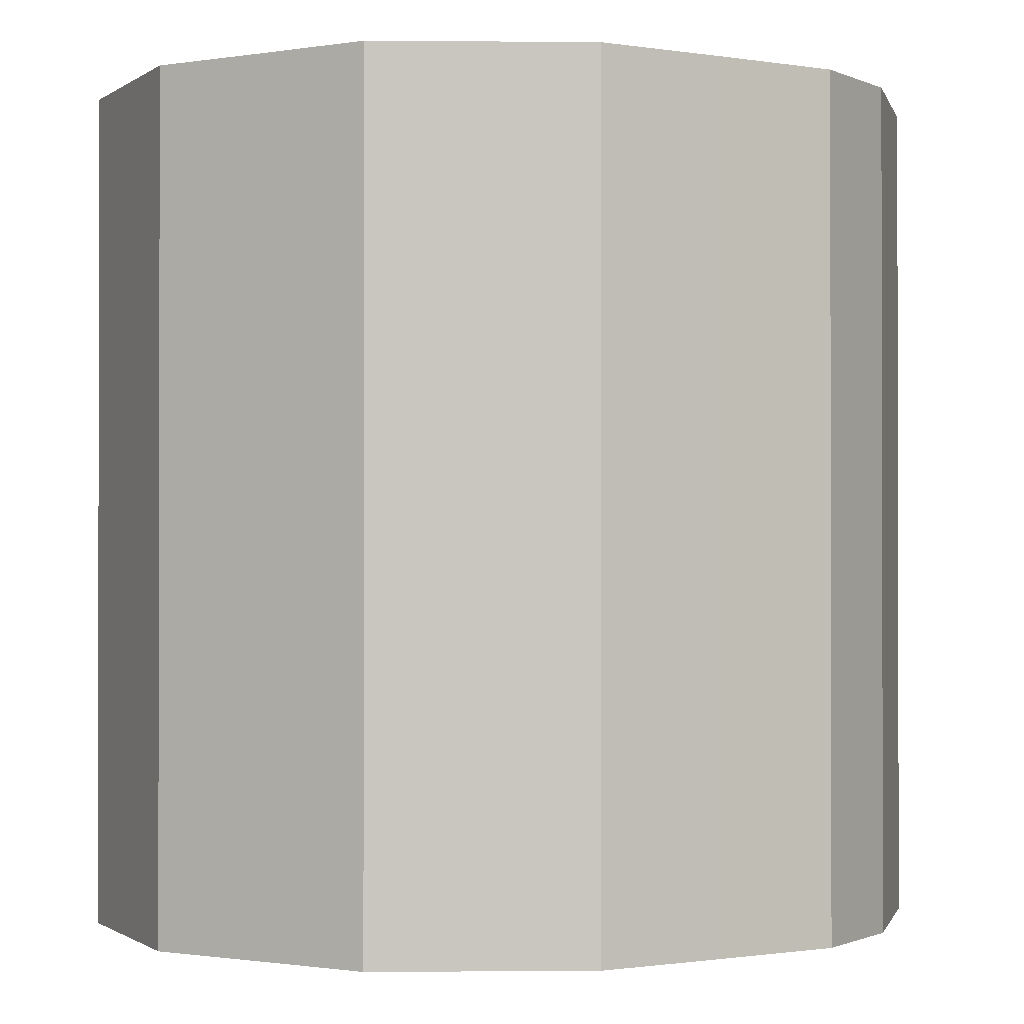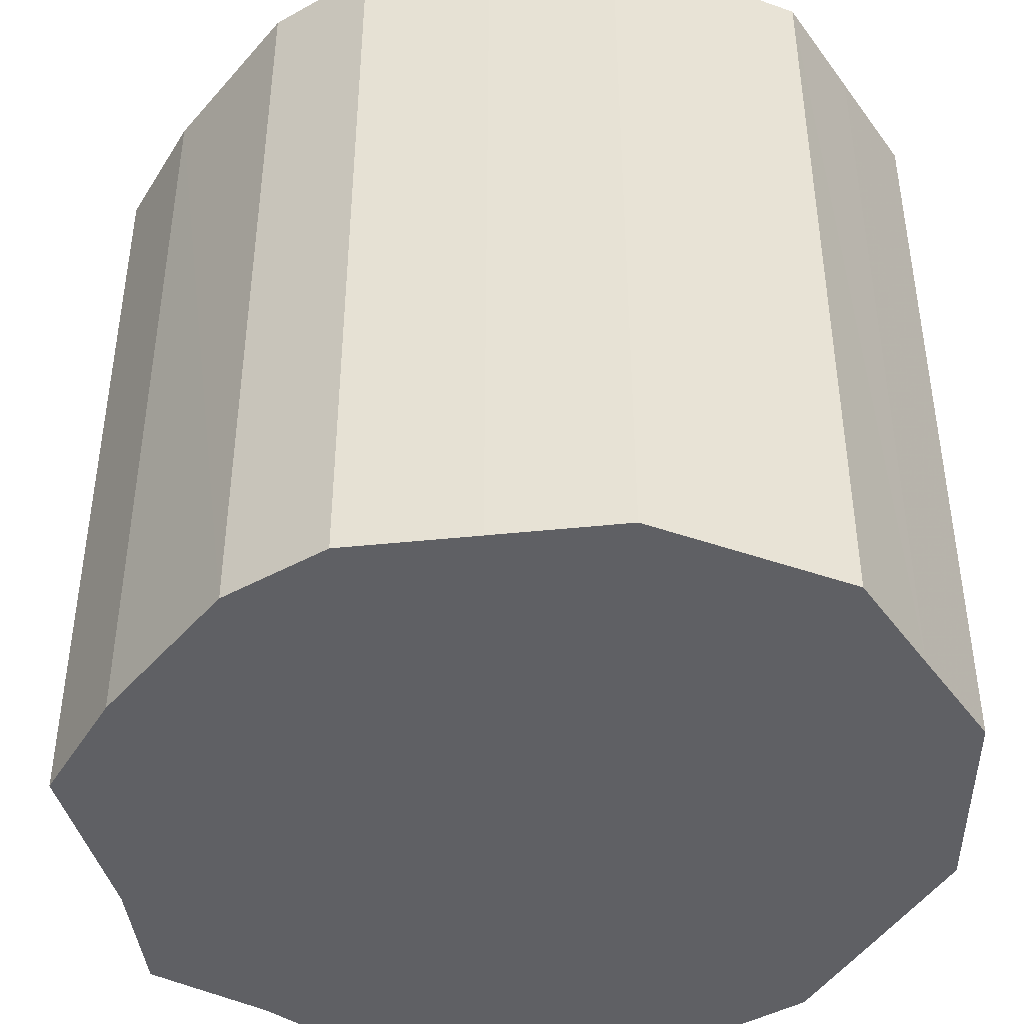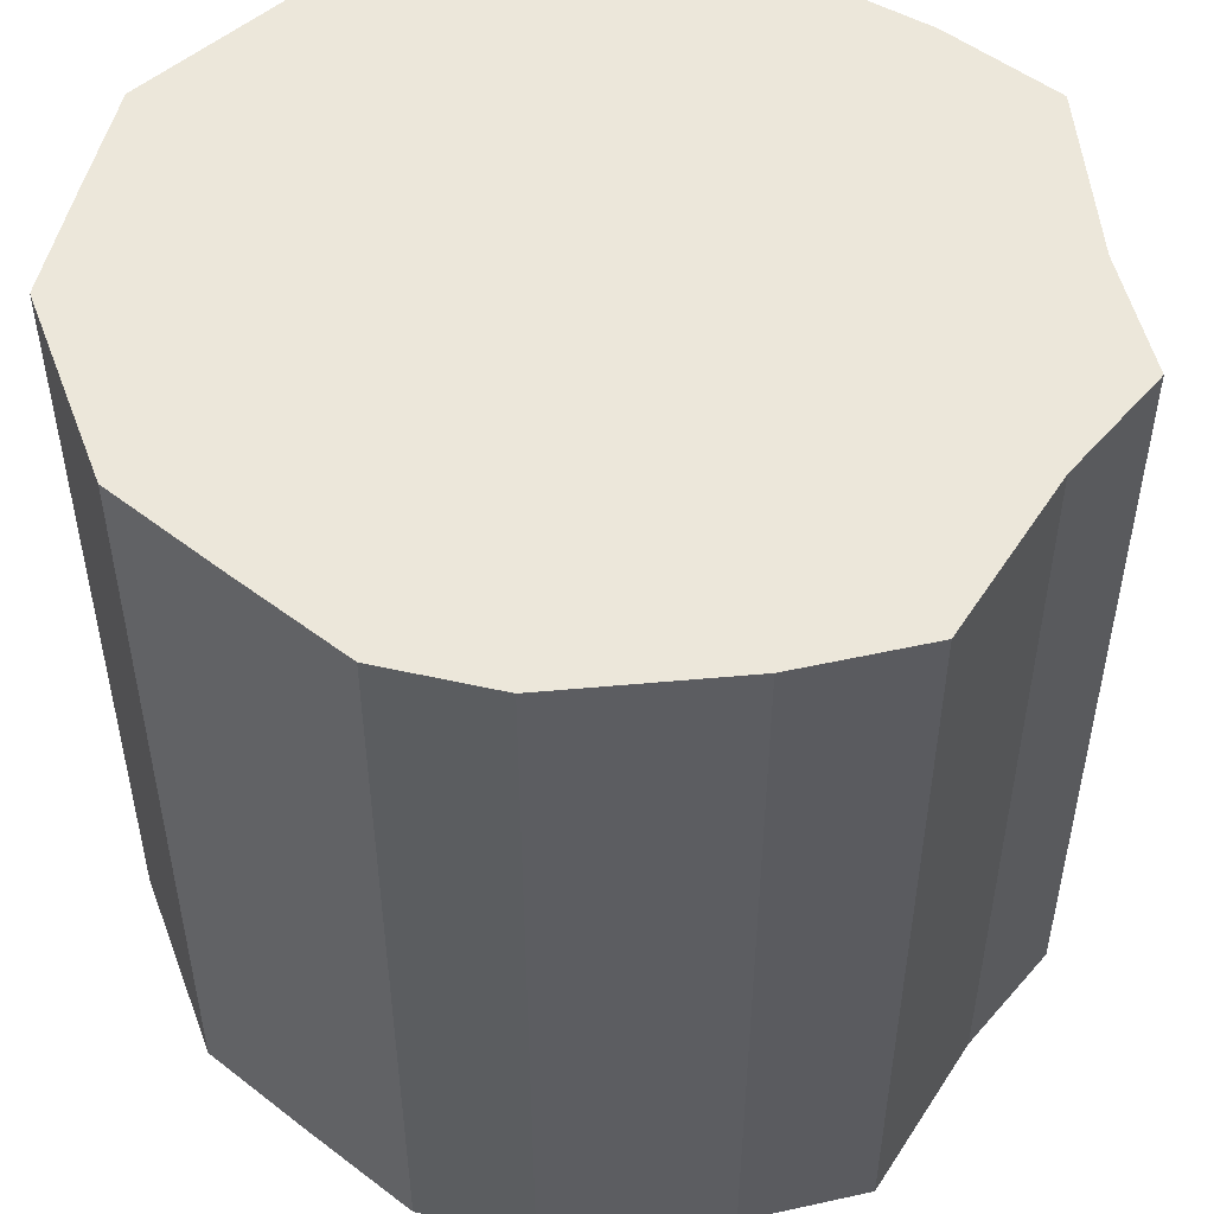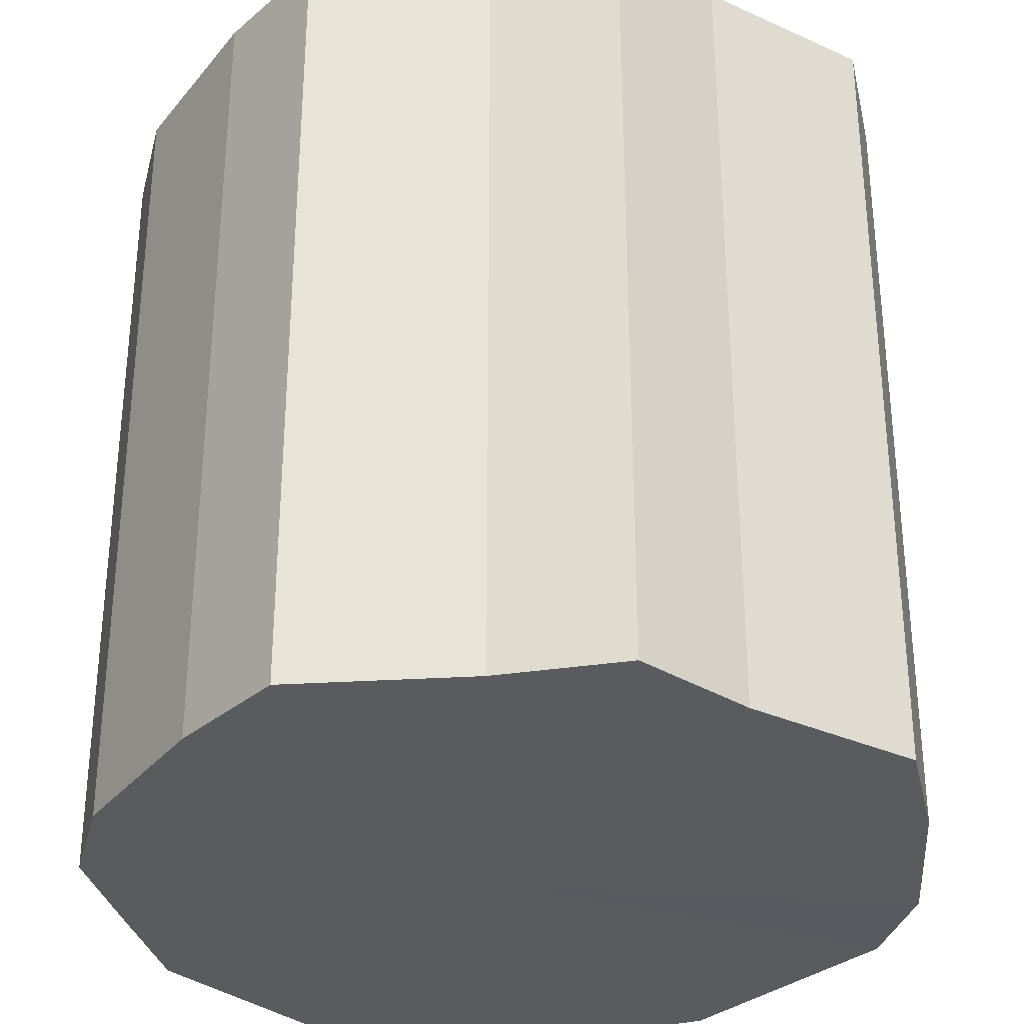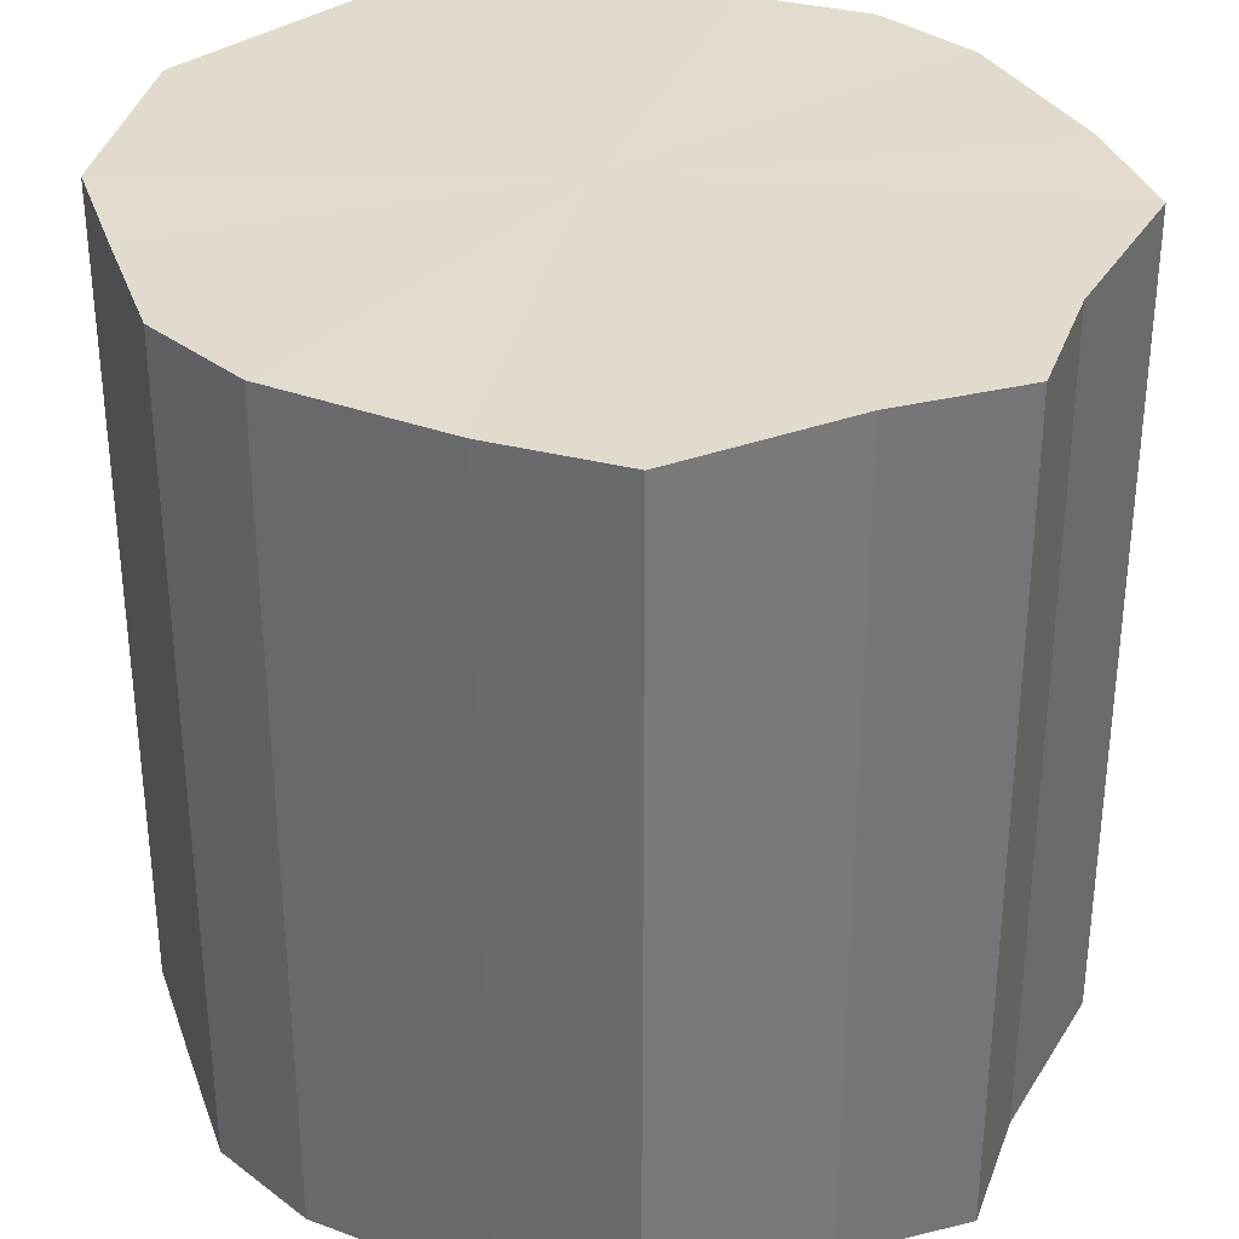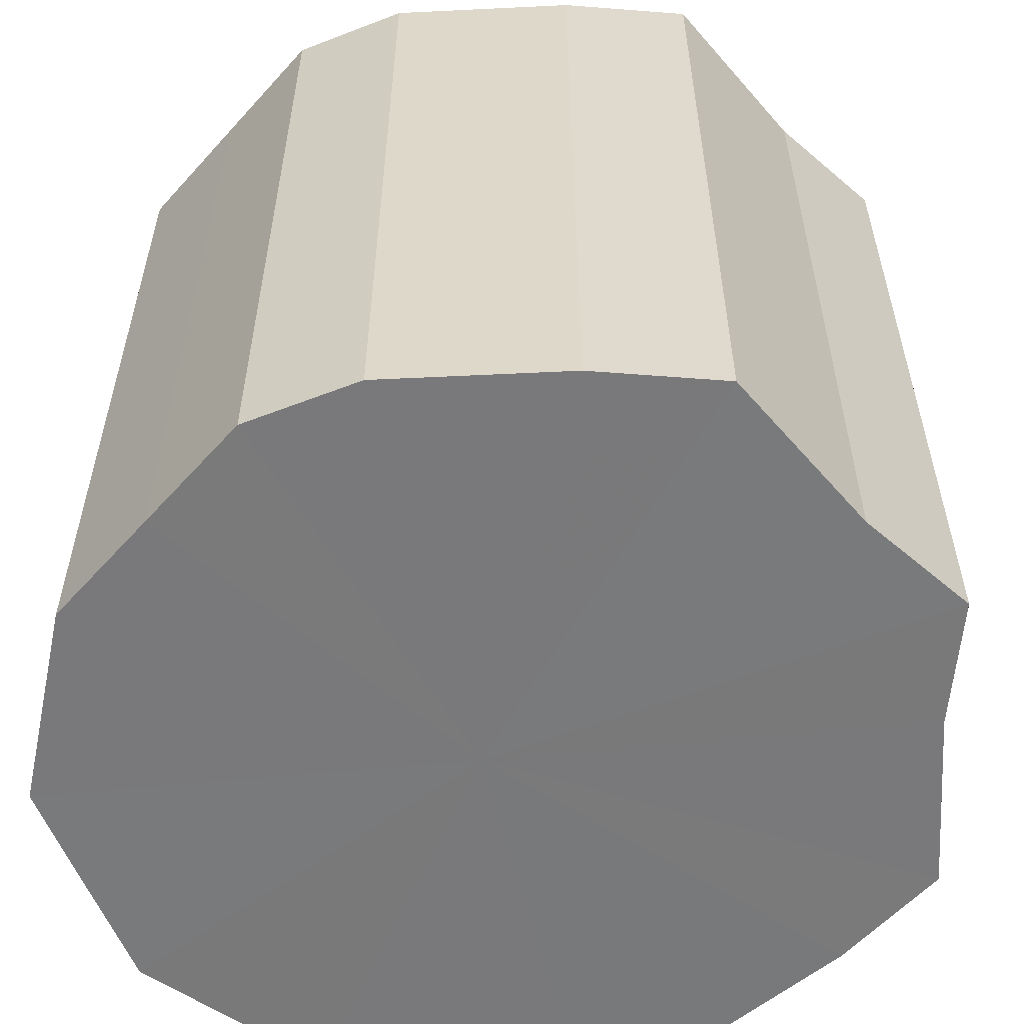
<metadata>
{"format":"obj","ext":"obj","renderer":"f3d","projection":"perspective","resolution":1024,"background":"white","views":[{"elev":-0.8,"azim":-148.3,"up":"+Z"},{"elev":-43.8,"azim":123.6,"up":"+Z"},{"elev":51.6,"azim":-76.8,"up":"+Z"},{"elev":-32.3,"azim":-14.0,"up":"+Z"},{"elev":33.8,"azim":-44.7,"up":"+Z"},{"elev":-57.9,"azim":-68.2,"up":"+Z"}]}
</metadata>
<code>
o 27904
v 2242 1869 7.28
v 2242 1869 7.28
v 2242 1869 7.422
v 2242 1869 7.28
v 2242 1869 7.422
v 2242 1869 7.28
v 2242 1869 7.422
v 2242 1869 7.28
v 2242 1869 7.422
v 2242 1869 7.28
v 2242 1869 7.422
v 2242 1869 7.28
v 2242 1869 7.422
v 2242 1869 7.28
v 2242 1869 7.422
v 2242 1869 7.28
v 2242 1869 7.422
v 2242 1869 7.28
v 2242 1869 7.422
v 2242 1869 7.28
v 2242 1869 7.422
v 2242 1869 7.28
v 2242 1869 7.422
v 2242 1869 7.28
v 2242 1869 7.422
v 2242 1869 7.28
v 2242 1869 7.422
v 2242 1869 7.28
v 2242 1869 7.422
v 2242 1869 7.28
v 2242 1869 7.422
v 2242 1869 7.28
v 2242 1869 7.422
v 2242 1869 7.28
v 2242 1869 7.422
v 2242 1869 7.422
v 2242 1869 7.422
v 2242 1869 7.28
v 2242 1869 7.422
v 2242 1869 7.28
v 2242 1869 7.422
v 2242 1869 7.422
v 2242 1869 7.28
v 2242 1869 7.422
v 2242 1869 7.28
v 2242 1869 7.28
v 2242 1869 7.422
v 2242 1869 7.422
v 2242 1869 7.28
v 2242 1869 7.422
v 2242 1869 7.28
v 2242 1869 7.28
v 2242 1869 7.422
v 2242 1869 7.422
v 2242 1869 7.28
v 2242 1869 7.422
v 2242 1869 7.28
v 2242 1869 7.28
v 2242 1869 7.422
v 2242 1869 7.422
v 2242 1869 7.28
v 2242 1869 7.422
v 2242 1869 7.28
v 2242 1869 7.28
v 2242 1869 7.422
v 2242 1869 7.422
v 2242 1869 7.28
v 2242 1869 7.422
v 2242 1869 7.28
v 2242 1869 7.28
v 2242 1869 7.422
v 2242 1869 7.28
v 2242 1869 7.28
v 2242 1869 7.28
v 2242 1869 7.28
v 2242 1869 7.28
v 2242 1869 7.28
v 2242 1869 7.28
v 2242 1869 7.28
v 2242 1869 7.28
v 2242 1869 7.28
v 2242 1869 7.28
v 2242 1869 7.28
v 2242 1869 7.28
v 2242 1869 7.28
v 2242 1869 7.28
v 2242 1869 7.28
v 2242 1869 7.28
v 2242 1869 7.28
v 2242 1869 7.28
v 2242 1869 7.28
v 2242 1869 7.422
v 2242 1869 7.422
v 2242 1869 7.422
v 2242 1869 7.422
v 2242 1869 7.422
v 2242 1869 7.422
v 2242 1869 7.422
v 2242 1869 7.422
v 2242 1869 7.422
v 2242 1869 7.422
v 2242 1869 7.422
v 2242 1869 7.422
v 2242 1869 7.422
v 2242 1869 7.422
v 2242 1869 7.422
v 2242 1869 7.422
v 2242 1869 7.422
v 2242 1869 7.422
v 2242 1869 7.422
f 1 2 3
f 2 4 5
f 6 1 7
f 4 8 9
f 10 6 11
f 8 12 13
f 14 10 15
f 12 16 17
f 18 14 19
f 16 20 21
f 22 18 23
f 20 24 25
f 26 22 27
f 24 28 29
f 30 26 31
f 28 32 33
f 34 30 35
f 32 34 36
f 37 38 39
f 39 40 41
f 42 43 37
f 44 45 42
f 41 46 47
f 48 49 44
f 50 51 48
f 47 52 53
f 54 55 50
f 56 57 54
f 53 58 59
f 60 61 56
f 62 63 60
f 59 64 65
f 66 67 62
f 68 69 66
f 65 70 71
f 71 72 68
f 73 74 75
f 73 76 74
f 73 75 77
f 73 78 76
f 73 77 79
f 73 80 78
f 73 79 81
f 73 82 80
f 73 81 83
f 73 84 82
f 73 83 85
f 73 86 84
f 73 85 87
f 73 88 86
f 73 87 89
f 73 90 88
f 73 89 91
f 73 91 90
f 92 93 94
f 92 95 93
f 92 94 96
f 92 97 95
f 92 96 98
f 92 99 97
f 92 98 100
f 92 101 99
f 92 100 102
f 92 103 101
f 92 102 104
f 92 105 103
f 92 104 106
f 92 107 105
f 92 106 108
f 92 109 107
f 92 108 110
f 92 110 109

</code>
